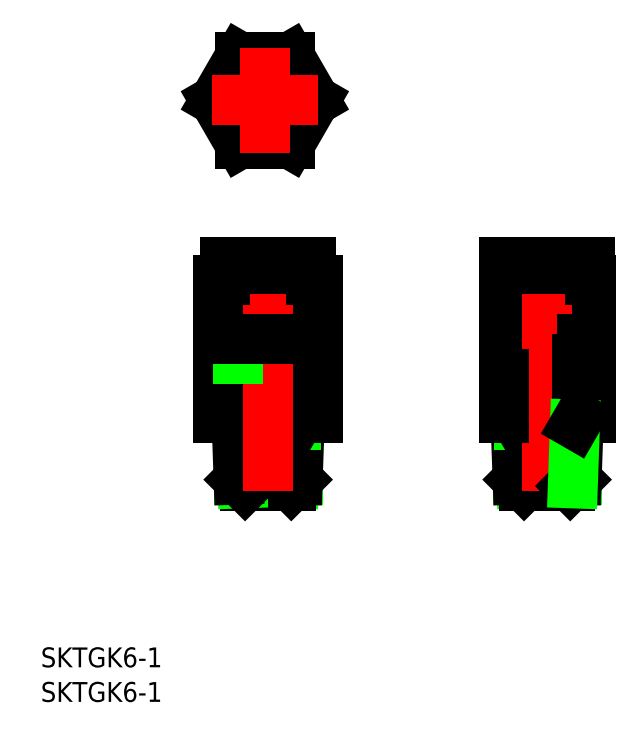
<metadata>
{"format":"dxf","ext":"dxf","renderer":"ezdxf+matplotlib","layout":"modelspace","background":"white","min_lineweight":24,"dpi":150}
</metadata>
<code>
0
SECTION
2
ENTITIES
0
CIRCLE
8
0
10
-0.525
20
58.24
30
0
40
3.1
0
LINE
8
0
10
-4.566
20
65.24
30
0
11
-8.608
21
58.24
31
0
0
LINE
8
0
10
-8.608
20
58.24
30
0
11
-4.566
21
51.24
31
0
0
LINE
8
0
10
3.516
20
51.24
30
0
11
-4.566
21
51.24
31
0
0
LINE
8
0
10
7.558
20
58.24
30
0
11
3.516
21
51.24
31
0
0
LINE
8
0
10
3.516
20
65.24
30
0
11
7.558
21
58.24
31
0
0
LINE
8
0
10
-4.566
20
65.24
30
0
11
3.516
21
65.24
31
0
0
LINE
8
CENTER
10
-9.025
20
58.24
30
0
11
7.975
21
58.24
31
0
0
LINE
8
CENTER
10
-0.525
20
49.74
30
0
11
-0.525
21
66.74
31
0
0
LINE
8
0
10
38
20
19.74
30
0
11
38
21
29.24
31
0
0
LINE
8
0
10
52
20
19.74
30
0
11
52
21
29.24
31
0
0
LINE
8
0
10
45
20
19.74
30
0
11
45
21
29.24
31
0
0
LINE
8
0
10
52
20
29.24
30
0
11
38
21
29.24
31
0
0
LINE
8
0
10
52
20
19.74
30
0
11
38
21
19.74
31
0
0
LINE
8
0
10
38.1
20
29.24
30
0
11
38.1
21
32.24
31
0
0
LINE
8
0
10
38.1
20
32.24
30
0
11
51.9
21
32.24
31
0
0
LINE
8
0
10
49.76
20
-2.934
30
0
11
40.24
21
-2.934
31
0
0
LINE
8
0
10
41.27
20
-3.97
30
0
11
40.24
21
-2.934
31
0
0
LINE
8
0
10
40.84
20
-3.536
30
0
11
40.51
21
5.959
31
0
0
LINE
8
0
10
40.24
20
-2.934
30
0
11
39.89
21
7.03
31
0
0
LINE
8
0
10
49.49
20
5.959
30
0
11
40.51
21
5.959
31
0
0
LINE
8
0
10
40.51
20
5.959
30
0
11
39.89
21
7.03
31
0
0
LINE
8
0
10
40.13
20
16.53
30
0
11
40.13
21
19.74
31
0
0
LINE
8
0
10
39.44
20
16.53
30
0
11
39.44
21
19.74
31
0
0
LINE
8
0
10
39.44
20
16.53
30
0
11
50.56
21
16.53
31
0
0
LINE
8
0
10
38
20
14.03
30
0
11
52
21
14.03
31
0
0
LINE
8
0
10
38
20
7.03
30
0
11
52
21
7.03
31
0
0
LINE
8
0
10
41.27
20
-3.97
30
0
11
48.73
21
-3.97
31
0
0
LINE
8
0
10
40.25
20
14.03
30
0
11
40.25
21
16.53
31
0
0
LINE
8
0
10
49.92
20
16.53
30
0
11
49.92
21
19.74
31
0
0
LINE
8
0
10
45
20
7.03
30
0
11
45
21
14.03
31
0
0
LINE
8
CENTER
10
45
20
-4.737
30
0
11
45
21
33.11
31
0
0
LINE
8
0
10
51.9
20
29.24
30
0
11
51.9
21
32.24
31
0
0
LINE
8
0
10
49.75
20
14.03
30
0
11
49.75
21
16.53
31
0
0
LINE
8
0
10
50.56
20
16.53
30
0
11
50.56
21
19.74
31
0
0
LINE
8
0
10
52
20
14.03
30
0
11
52
21
7.03
31
0
0
LINE
8
0
10
38
20
14.03
30
0
11
38
21
7.03
31
0
0
LINE
8
0
10
48.73
20
-3.97
30
0
11
49.76
21
-2.934
31
0
0
LINE
8
0
10
49.76
20
-2.934
30
0
11
50.11
21
7.03
31
0
0
LINE
8
0
10
49.16
20
-3.536
30
0
11
49.49
21
5.959
31
0
0
LINE
8
0
10
49.49
20
5.959
30
0
11
50.11
21
7.03
31
0
0
LINE
8
0
10
4.041
20
7.03
30
0
11
4.041
21
14.03
31
0
0
LINE
8
0
10
-4.762
20
-2.934
30
0
11
4.762
21
-2.934
31
0
0
LINE
8
0
10
3.725
20
-3.97
30
0
11
4.762
21
-2.934
31
0
0
LINE
8
0
10
4.16
20
-3.536
30
0
11
4.491
21
5.959
31
0
0
LINE
8
0
10
4.762
20
-2.934
30
0
11
5.109
21
7.03
31
0
0
LINE
8
0
10
-4.491
20
5.959
30
0
11
4.491
21
5.959
31
0
0
LINE
8
0
10
8.083
20
7.03
30
0
11
8.083
21
14.03
31
0
0
LINE
8
0
10
4.491
20
5.959
30
0
11
5.109
21
7.03
31
0
0
LINE
8
0
10
4.041
20
19.74
30
0
11
4.041
21
29.29
31
0
0
LINE
8
0
10
4.869
20
16.53
30
0
11
4.869
21
19.74
31
0
0
LINE
8
0
10
5.556
20
16.53
30
0
11
5.556
21
19.74
31
0
0
LINE
8
0
10
-8.083
20
29.29
30
0
11
8.083
21
29.29
31
0
0
LINE
8
0
10
5.556
20
16.53
30
0
11
-5.556
21
16.53
31
0
0
LINE
8
0
10
8.083
20
14.03
30
0
11
-8.083
21
14.03
31
0
0
LINE
8
0
10
8.083
20
7.03
30
0
11
-8.083
21
7.03
31
0
0
LINE
8
0
10
3.725
20
-3.97
30
0
11
-3.725
21
-3.97
31
0
0
LINE
8
0
10
4.75
20
14.03
30
0
11
4.75
21
16.53
31
0
0
LINE
8
0
10
-4.041
20
7.03
30
0
11
-4.041
21
14.03
31
0
0
LINE
8
0
10
-4.491
20
5.959
30
0
11
-5.109
21
7.03
31
0
0
LINE
8
0
10
-4.16
20
-3.536
30
0
11
-4.491
21
5.959
31
0
0
LINE
8
0
10
-4.762
20
-2.934
30
0
11
-5.109
21
7.03
31
0
0
LINE
8
0
10
-3.725
20
-3.97
30
0
11
-4.762
21
-2.934
31
0
0
LINE
8
0
10
-8.083
20
7.03
30
0
11
-8.083
21
14.03
31
0
0
LINE
8
0
10
-5.556
20
16.53
30
0
11
-5.556
21
19.74
31
0
0
LINE
8
0
10
-4.75
20
14.03
30
0
11
-4.75
21
16.53
31
0
0
LINE
8
0
10
-4.041
20
19.74
30
0
11
-4.041
21
29.29
31
0
0
LINE
8
CENTER
10
0
20
-4.737
30
0
11
0
21
33.11
31
0
0
LINE
8
0
10
-6.9
20
29.29
30
0
11
-6.9
21
32.24
31
0
0
LINE
8
0
10
-4.92
20
16.53
30
0
11
-4.92
21
19.74
31
0
0
LINE
8
0
10
-8.083
20
19.74
30
0
11
-8.083
21
29.29
31
0
0
LINE
8
0
10
6.9
20
29.29
30
0
11
6.9
21
32.24
31
0
0
LINE
8
0
10
6.9
20
32.24
30
0
11
-6.9
21
32.24
31
0
0
LINE
8
0
10
8.083
20
19.74
30
0
11
8.083
21
29.29
31
0
0
LINE
8
0
10
-8.083
20
19.74
30
0
11
8.083
21
19.74
31
0
0
TEXT
8
0
10
-36.68
20
-33.2
30
0
40
3.2
1
SKTGK6-1
0
TEXT
8
0
10
-36.68
20
-38.78
30
0
40
3.2
1
SKTGK6-1
0
ENDSEC
0
EOF

</code>
